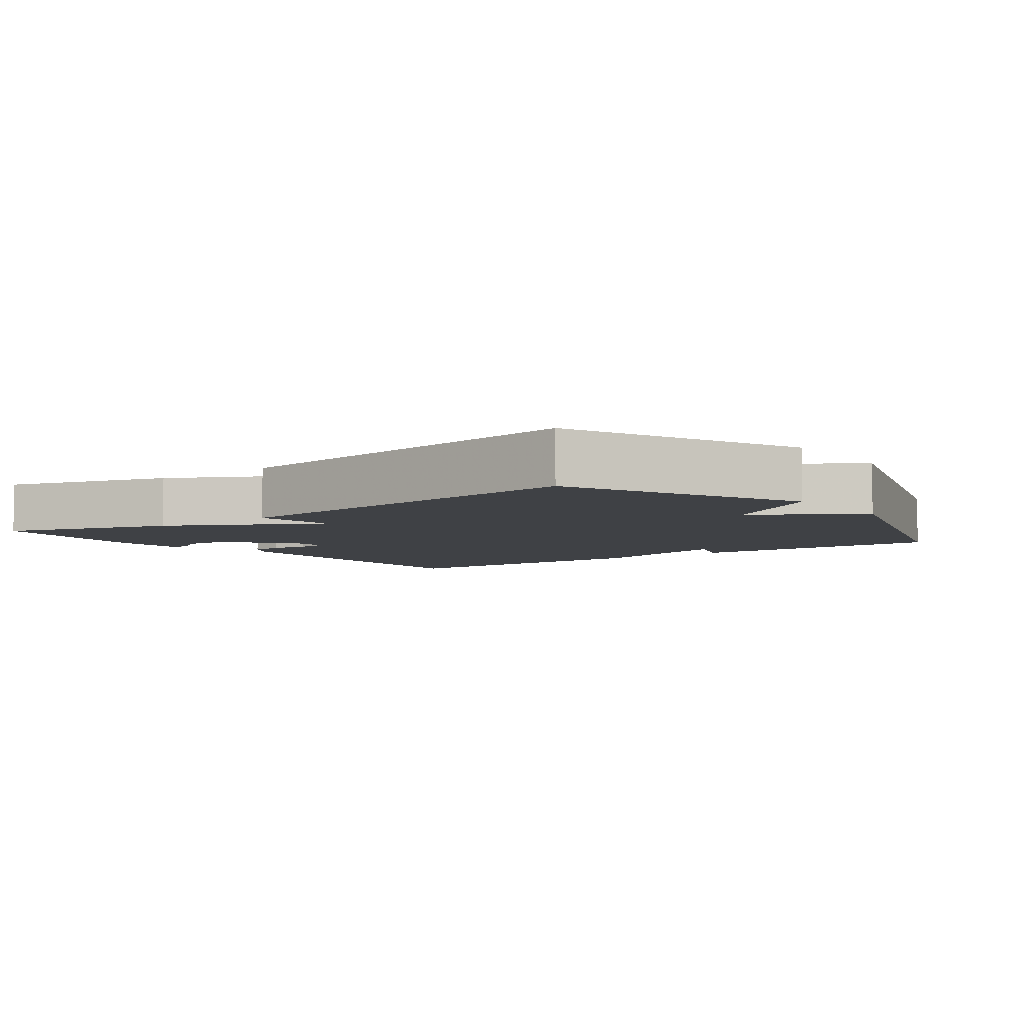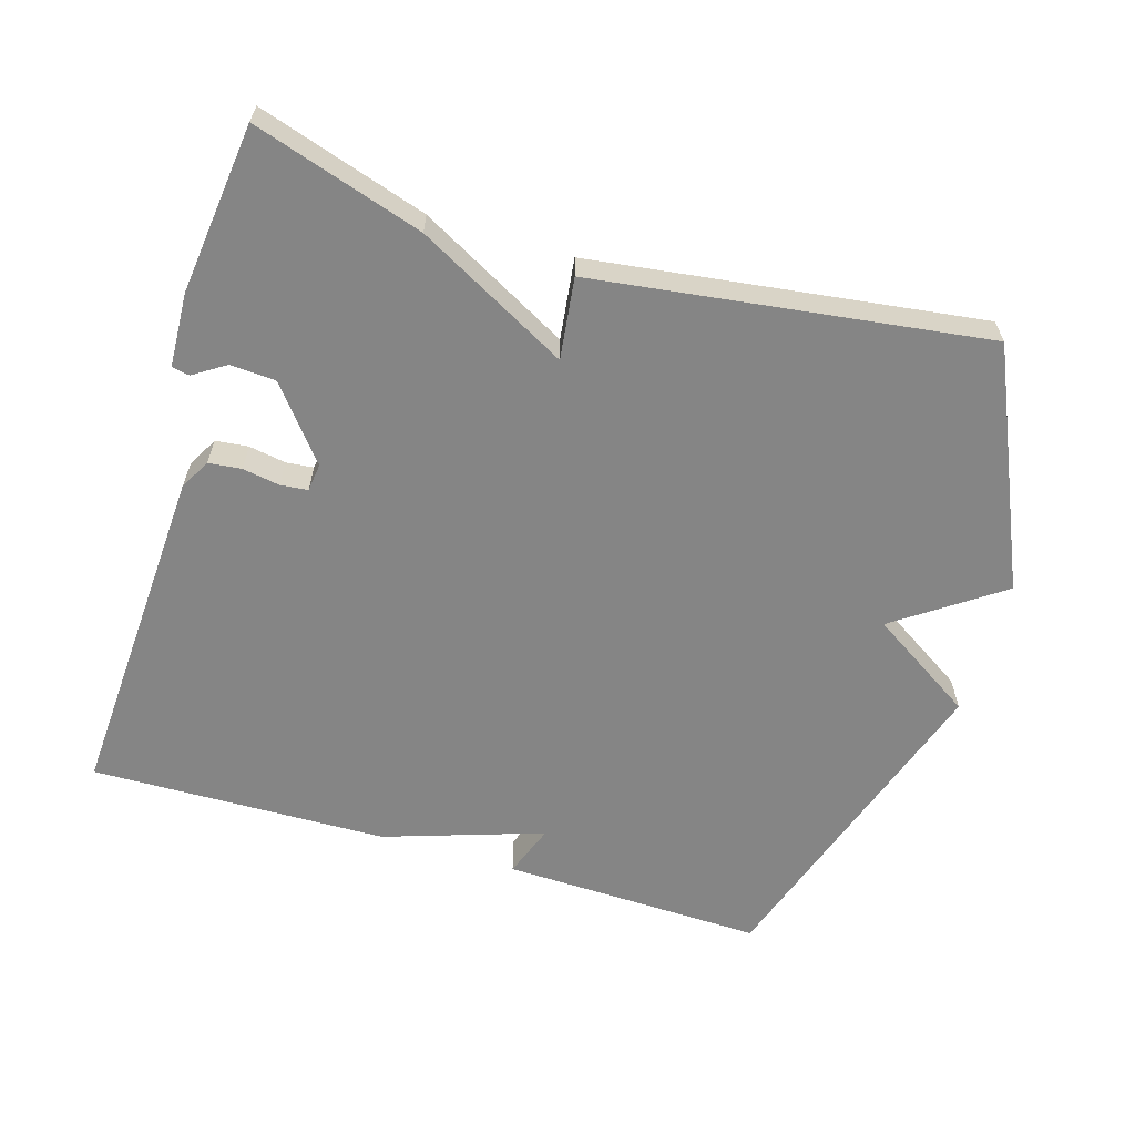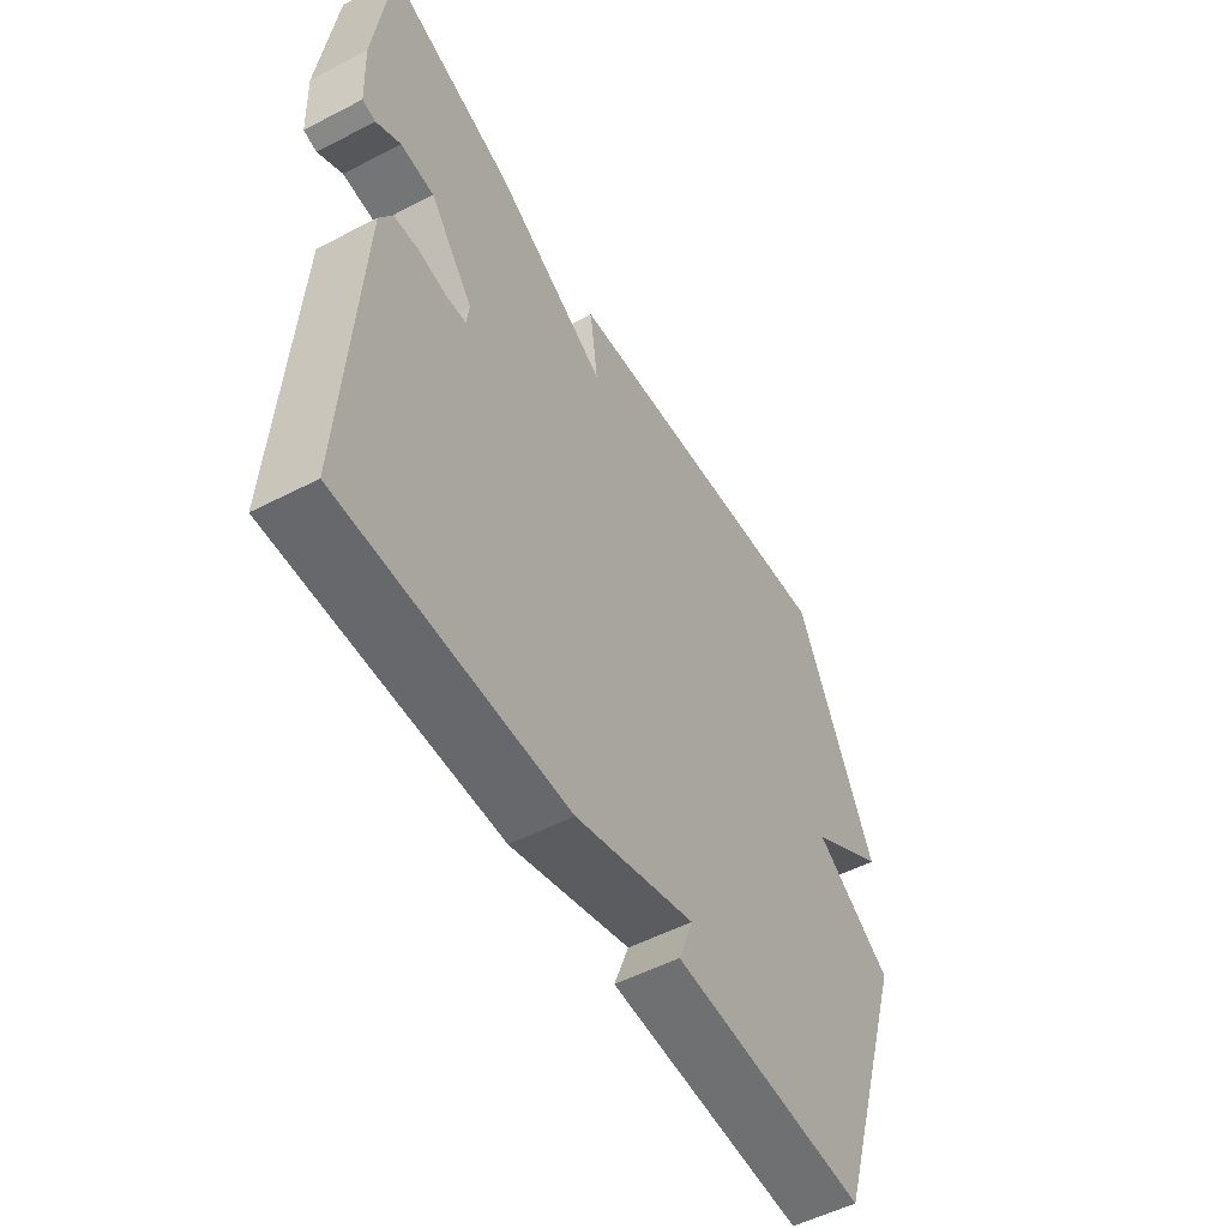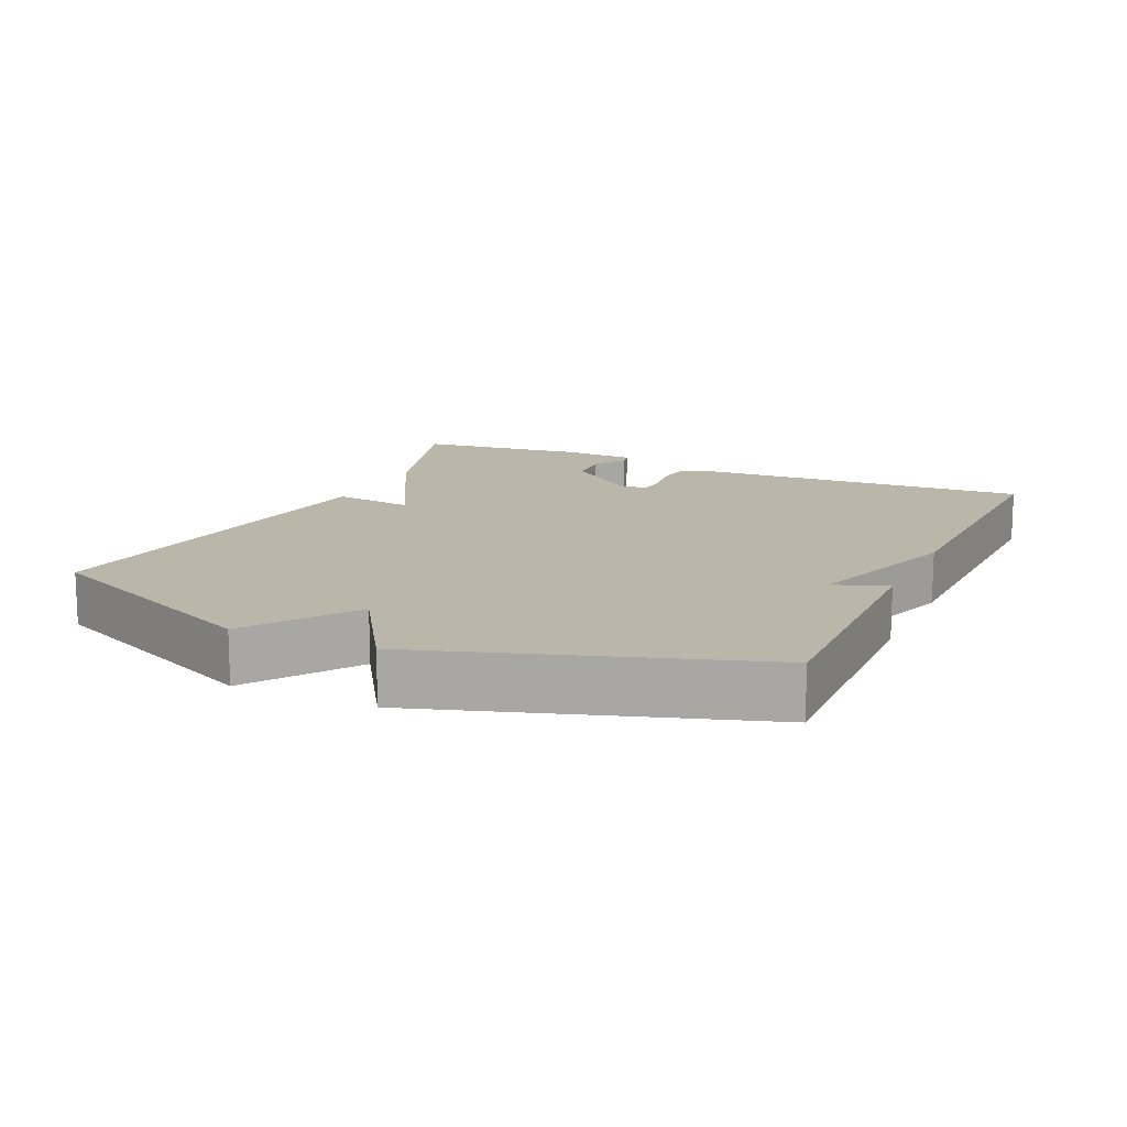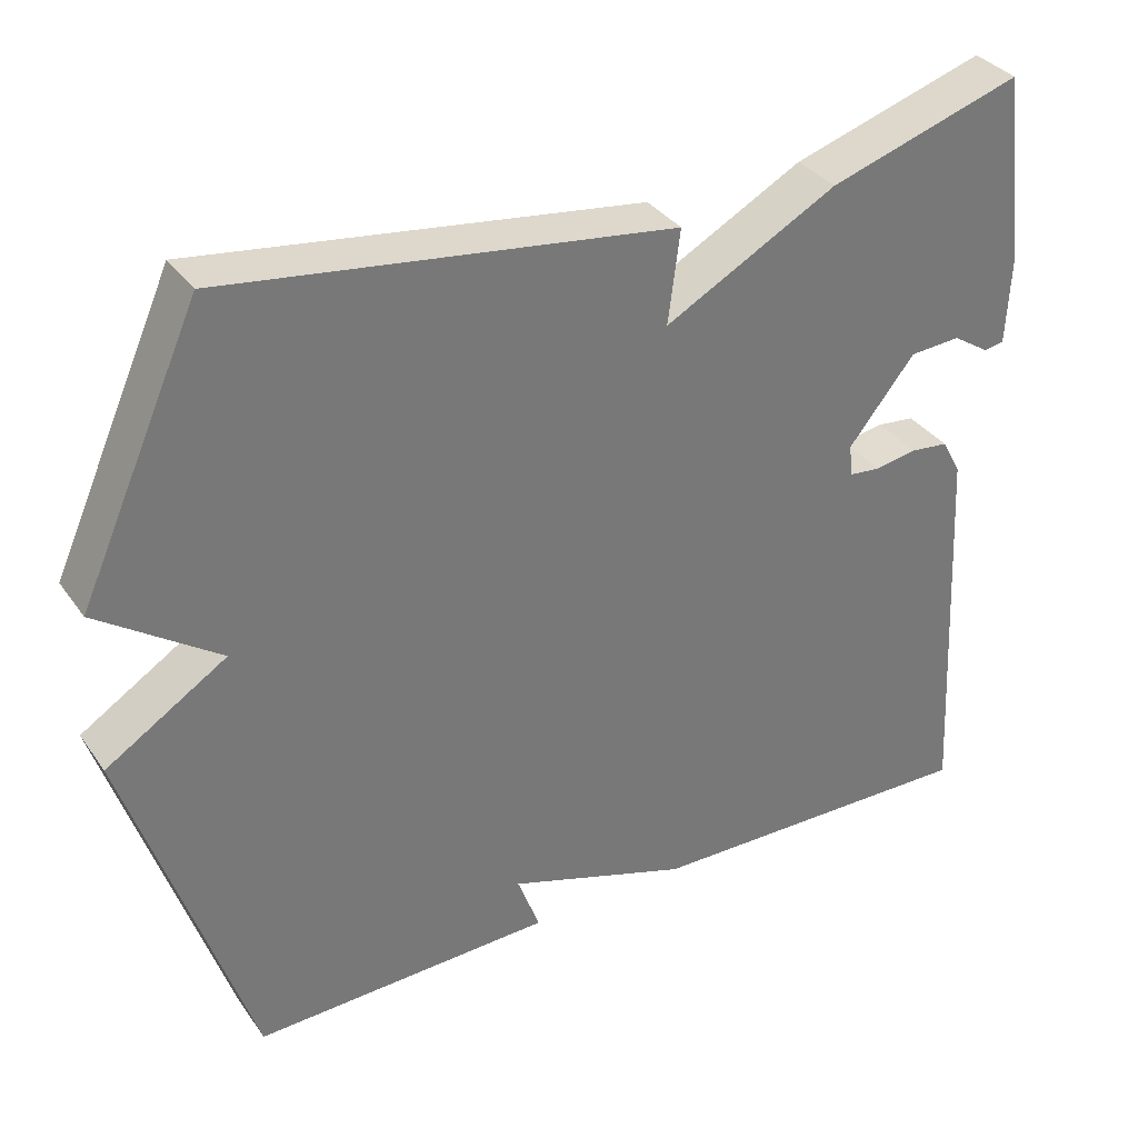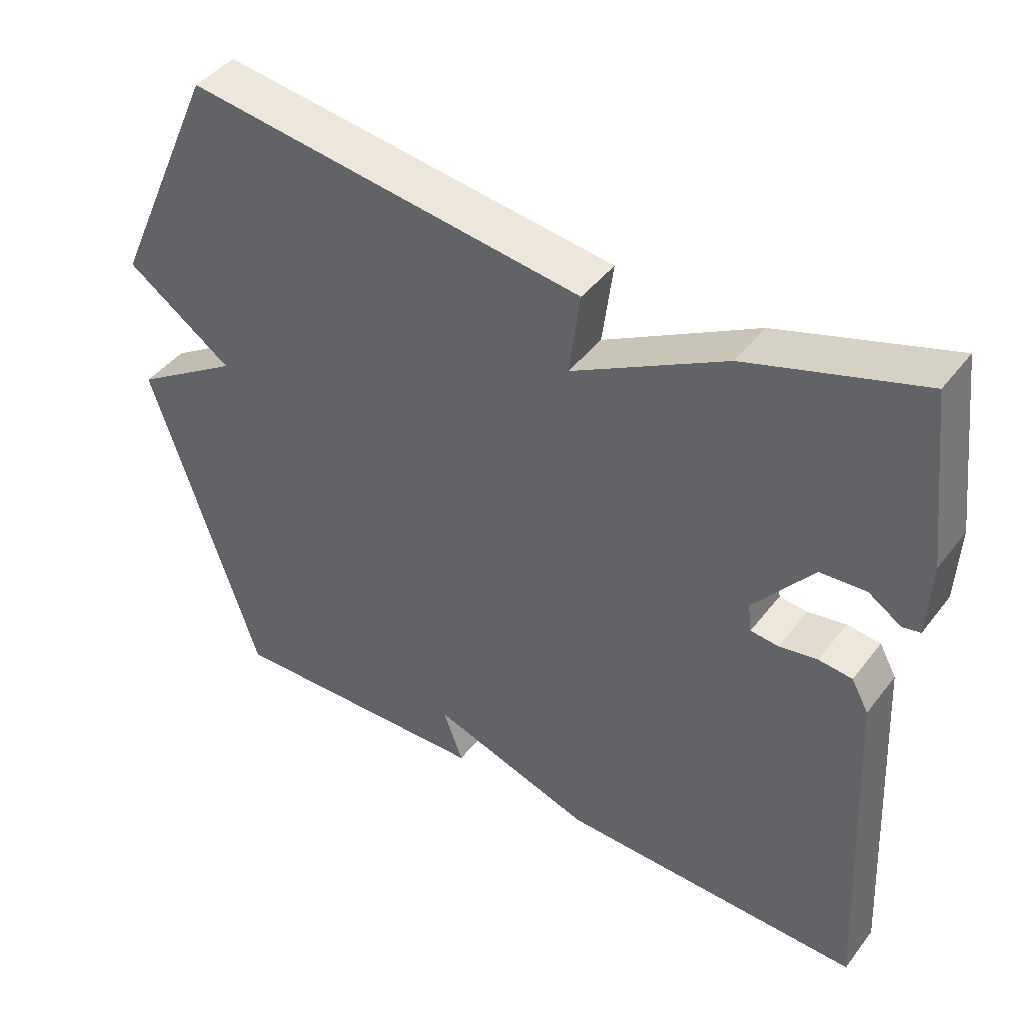
<metadata>
{"format":"obj","ext":"obj","renderer":"f3d","projection":"perspective","resolution":1024,"background":"white","views":[{"elev":-5.7,"azim":36.8,"up":"+Y"},{"elev":-61.7,"azim":-16.9,"up":"+Y"},{"elev":-53.5,"azim":-61.1,"up":"+Z"},{"elev":13.8,"azim":114.6,"up":"+Y"},{"elev":34.4,"azim":149.8,"up":"+Z"},{"elev":43.2,"azim":-145.4,"up":"+Z"}]}
</metadata>
<code>
v 0.5 0.07 0.5
v 0.651 0.07 0.165
v 0.501 0.07 0.06
v 0.651 0.07 -0.035
v 0.5 0.07 -0.5
v 0.125 0.07 -0.49
v 0.153 0.07 -0.414
v -0.075 0.07 -0.49
v -0.5 0.07 -0.5
v -0.474 0.07 -0.014
v -0.45 0.07 0.03
v -0.403 0.07 0.035
v -0.35 0.07 0.026
v -0.311 0.07 0.03
v -0.306 0.07 0.07
v -0.389 0.07 0.173
v -0.453 0.07 0.177
v -0.499 0.07 0.147
v -0.524 0.07 0.152
v -0.529 0.07 0.257
v -0.5 0.07 0.5
v -0.258 0.07 0.424
v -0.043 0.07 0.308
v -0.058 0.07 0.424
v 0.5 0 0.5
v 0.651 0 0.165
v 0.501 0 0.06
v 0.651 0 -0.035
v 0.5 0 -0.5
v 0.125 0 -0.49
v 0.153 0 -0.414
v -0.075 0 -0.49
v -0.5 0 -0.5
v -0.474 0 -0.014
v -0.45 0 0.03
v -0.403 0 0.035
v -0.35 0 0.026
v -0.311 0 0.03
v -0.306 0 0.07
v -0.389 0 0.173
v -0.453 0 0.177
v -0.499 0 0.147
v -0.524 0 0.152
v -0.529 0 0.257
v -0.5 0 0.5
v -0.258 0 0.424
v -0.043 0 0.308
v -0.058 0 0.424
f 1 2 3
f 24 1 3
f 23 24 3
f 20 21 22 23
f 17 18 19 20
f 16 17 20 23
f 3 4 5
f 23 3 5
f 16 23 5
f 15 16 5
f 11 12 13
f 10 11 13
f 9 10 13
f 8 9 13
f 7 8 13
f 7 13 14
f 5 6 7
f 5 7 14 15
f 27 26 25
f 27 25 48
f 27 48 47
f 47 46 45 44
f 44 43 42 41
f 47 44 41 40
f 29 28 27
f 29 27 47
f 29 47 40
f 29 40 39
f 37 36 35
f 37 35 34
f 37 34 33
f 37 33 32
f 37 32 31
f 38 37 31
f 31 30 29
f 39 38 31 29
f 1 25 26 2
f 2 26 27 3
f 3 27 28 4
f 4 28 29 5
f 5 29 30 6
f 6 30 31 7
f 7 31 32 8
f 8 32 33 9
f 9 33 34 10
f 10 34 35 11
f 11 35 36 12
f 12 36 37 13
f 13 37 38 14
f 14 38 39 15
f 15 39 40 16
f 16 40 41 17
f 17 41 42 18
f 18 42 43 19
f 19 43 44 20
f 20 44 45 21
f 21 45 46 22
f 22 46 47 23
f 23 47 48 24
f 24 48 25 1

</code>
